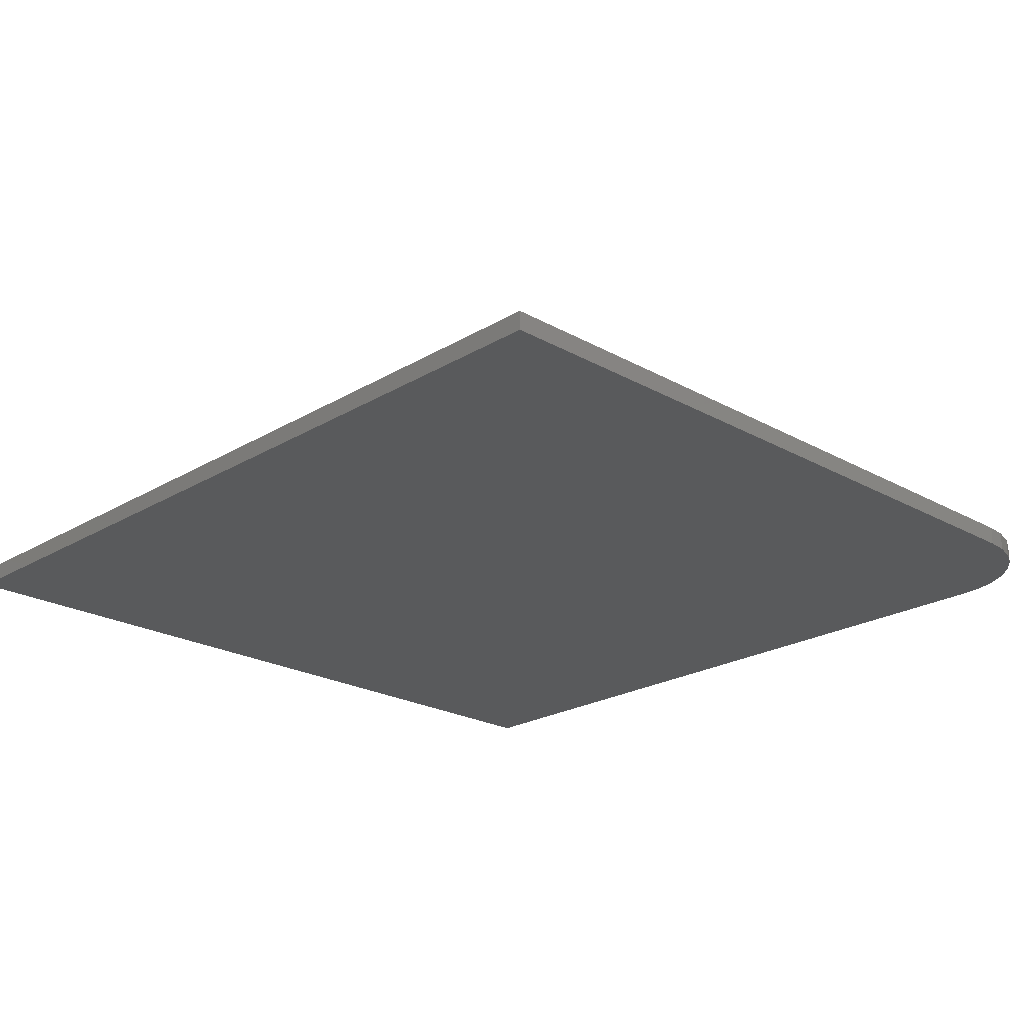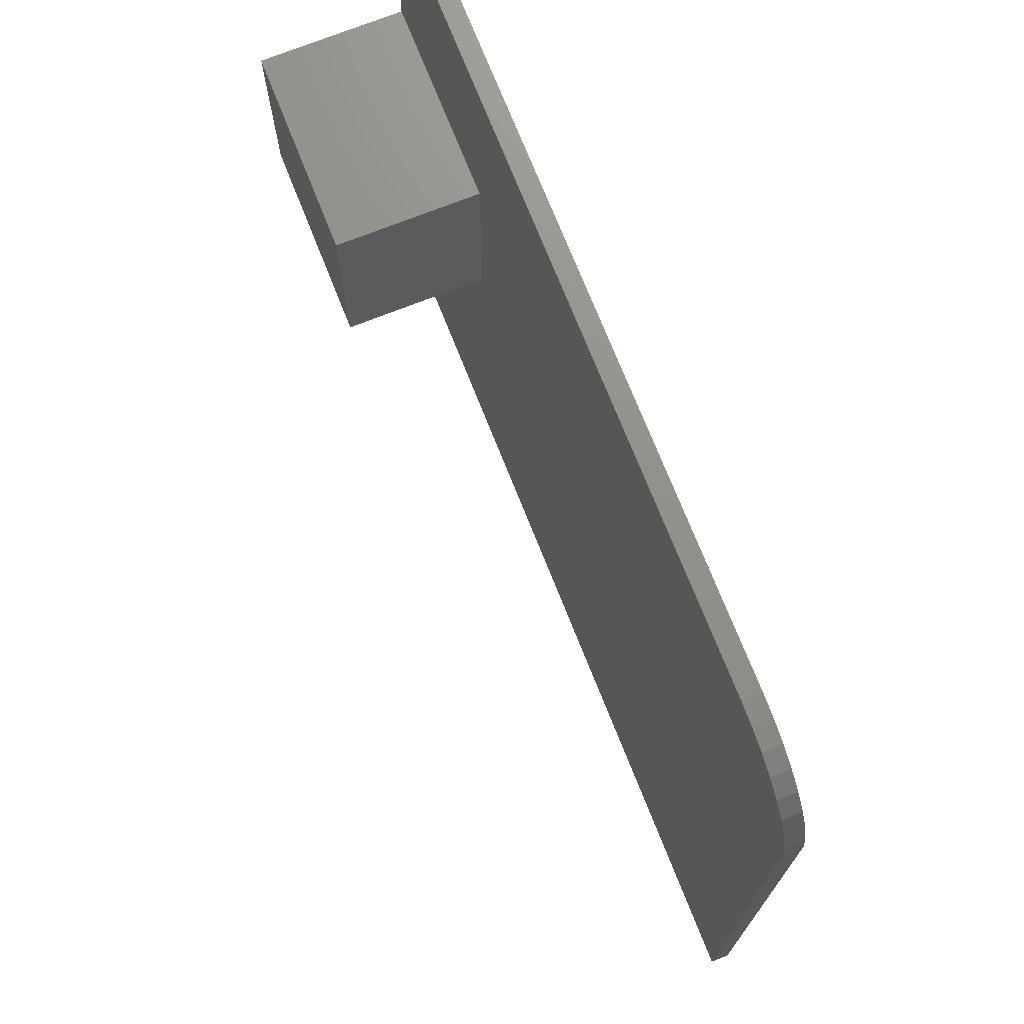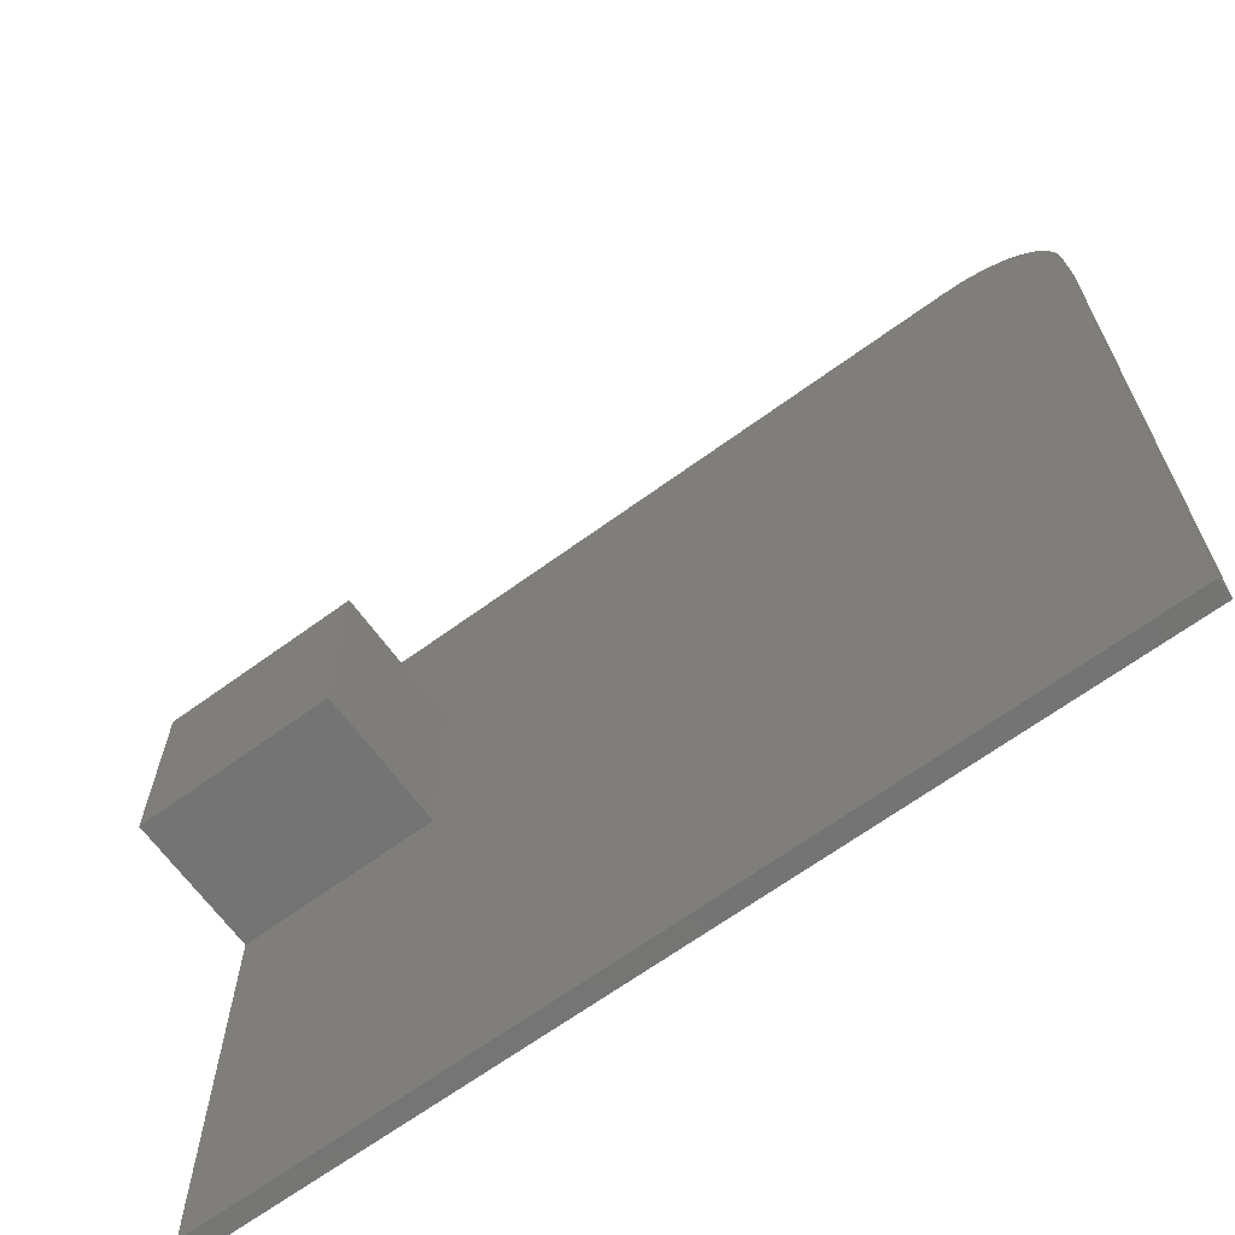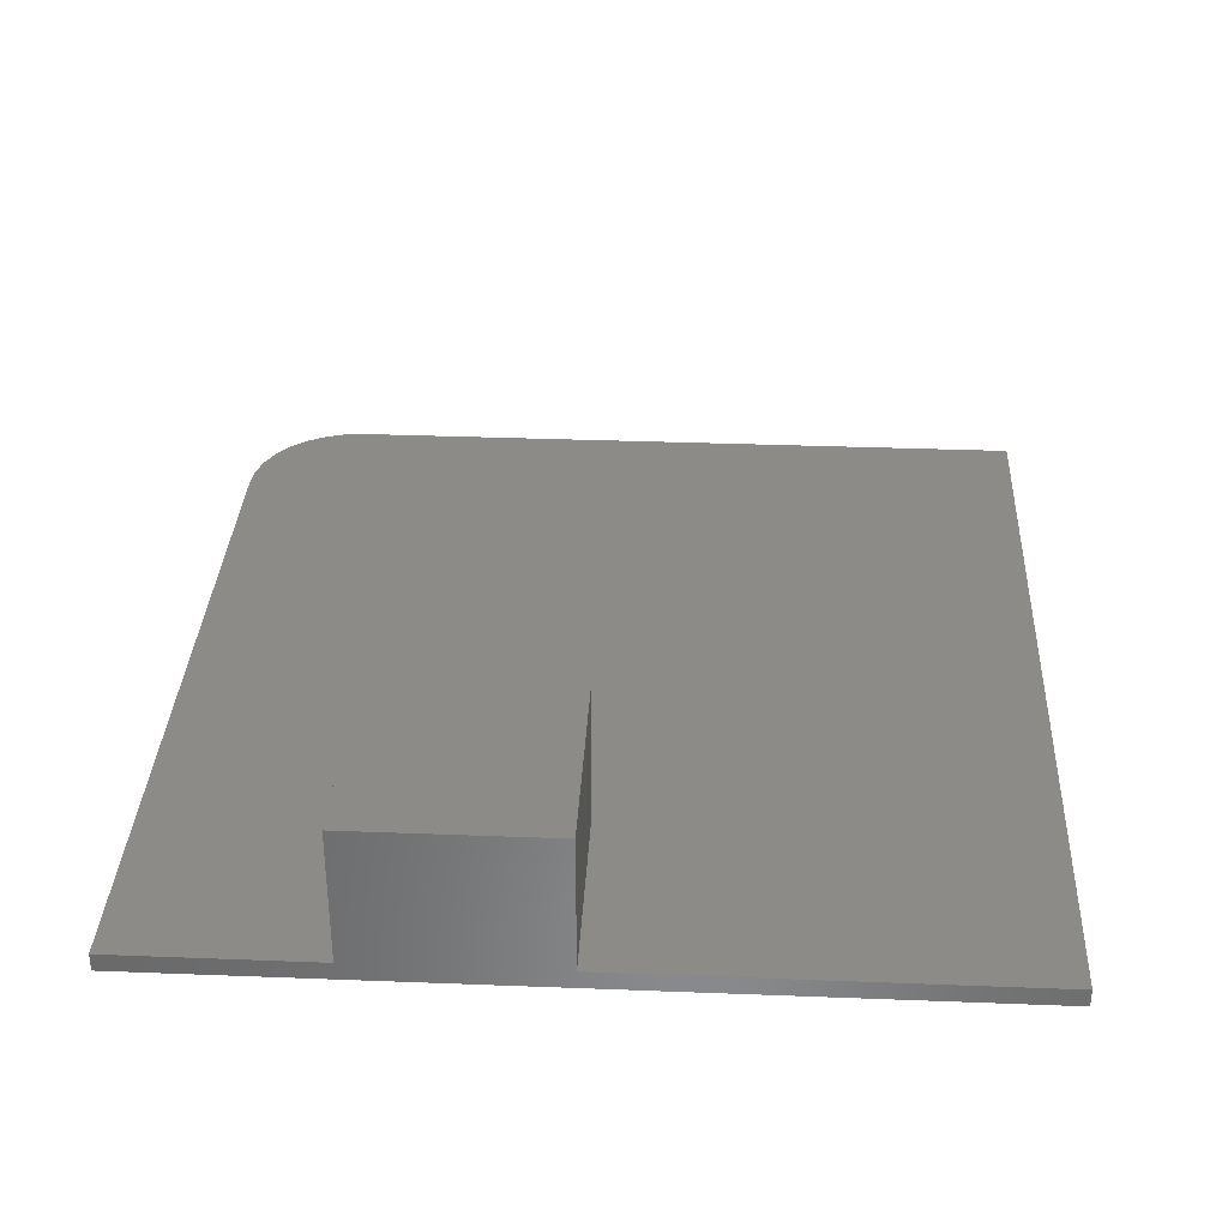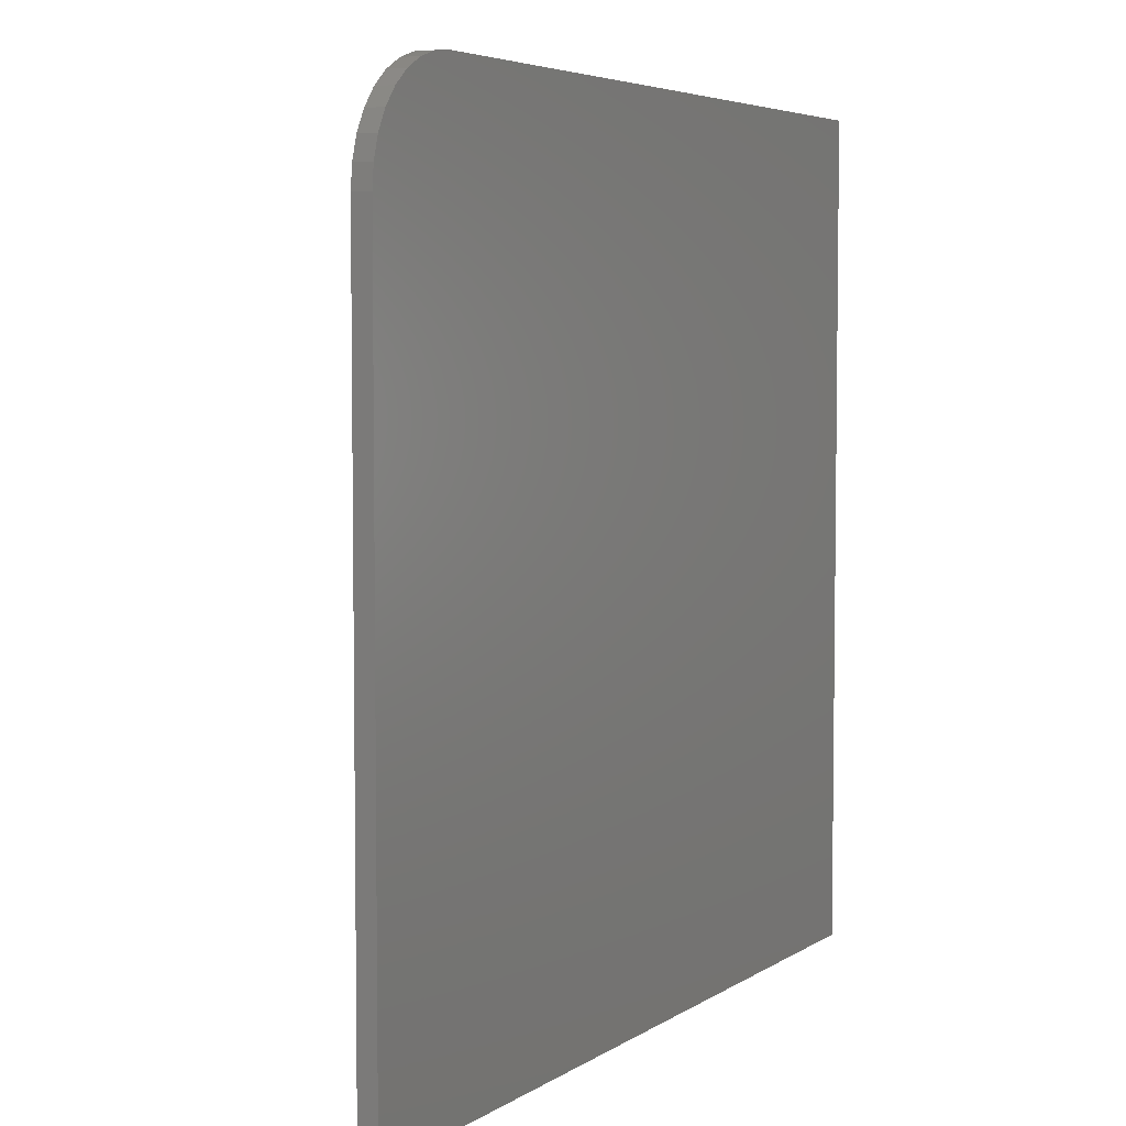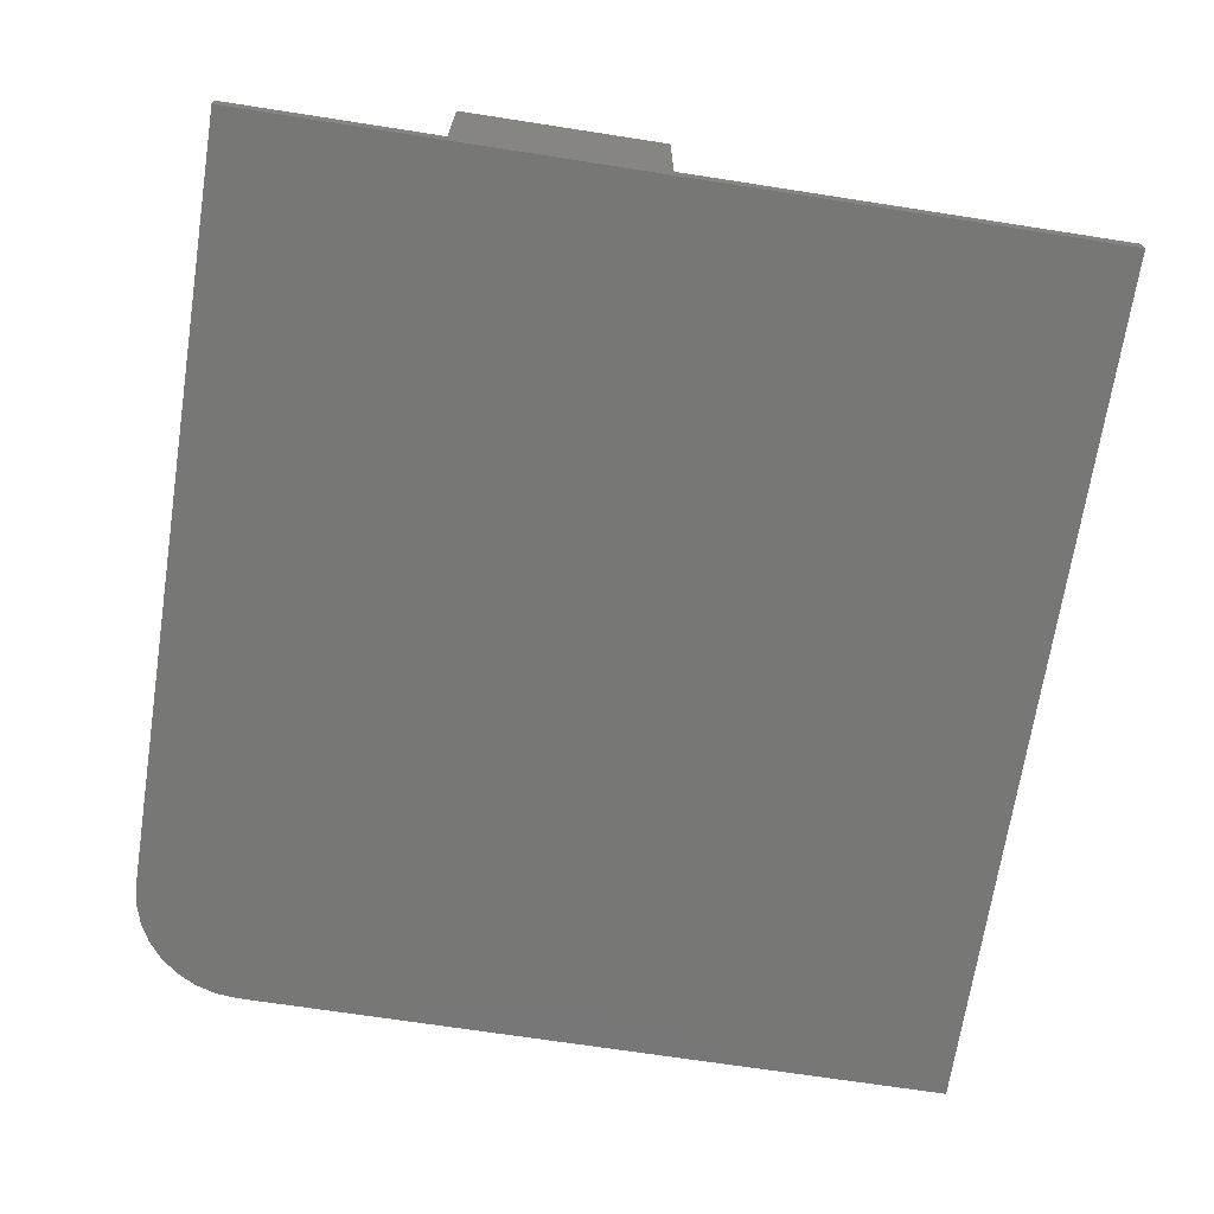
<metadata>
{"format":"stl","ext":"stl","renderer":"f3d","projection":"perspective","resolution":1024,"background":"white","views":[{"elev":-22.5,"azim":45.9,"up":"+Z"},{"elev":72.7,"azim":68.4,"up":"+Y"},{"elev":-66.4,"azim":36.2,"up":"+Y"},{"elev":34.0,"azim":-87.0,"up":"+Z"},{"elev":5.0,"azim":118.2,"up":"+Y"},{"elev":-69.4,"azim":-98.8,"up":"+Z"}]}
</metadata>
<code>
# stl→obj: 32 verts, 60 faces
v -0.6641 0.3084 0
v -0.6641 0.04688 0.02344
v -0.6641 0.3084 0.02344
v -0.6641 -0.75 0
v -0.6641 -0.75 0.02344
v -0.6641 -0.2109 0.02344
v -0.6641 -0.2109 0.2031
v -0.6641 0.04688 0.2031
v -0.4062 -0.2109 0.2031
v -0.4062 0.04688 0.2031
v -0.4062 0.04688 0.02344
v 0.4531 0.1678 0.02344
v 0.4504 0.1952 0.02344
v 0.4424 0.2216 0.02344
v 0.4294 0.2459 0.02344
v 0.4119 0.2672 0.02344
v 0.3906 0.2847 0.02344
v 0.3663 0.2977 0.02344
v 0.3399 0.3057 0.02344
v 0.3125 0.3084 0.02344
v 0.4531 -0.75 0.02344
v -0.4062 -0.2109 0.02344
v 0.3125 0.3084 0
v 0.3399 0.3057 0
v 0.3663 0.2977 0
v 0.3906 0.2847 0
v 0.4119 0.2672 0
v 0.4294 0.2459 0
v 0.4424 0.2216 0
v 0.4504 0.1952 0
v 0.4531 0.1678 0
v 0.4531 -0.75 0
f 1 2 3
f 4 5 6
f 7 8 6
f 6 8 2
f 6 2 4
f 4 2 1
f 7 9 8
f 8 9 10
f 2 11 12
f 2 12 13
f 2 13 14
f 2 14 15
f 2 15 16
f 2 16 17
f 2 17 18
f 2 18 19
f 2 19 20
f 2 20 3
f 21 12 11
f 21 11 22
f 21 22 6
f 21 6 5
f 10 11 8
f 8 11 2
f 9 22 10
f 10 22 11
f 7 6 9
f 9 6 22
f 1 23 24
f 1 24 25
f 1 25 26
f 1 26 27
f 1 27 28
f 1 28 29
f 1 29 30
f 1 30 31
f 1 31 32
f 1 32 4
f 20 23 3
f 3 23 1
f 21 32 12
f 12 32 31
f 23 20 24
f 24 20 19
f 24 19 25
f 25 19 18
f 25 18 26
f 26 18 17
f 26 17 27
f 27 17 16
f 27 16 28
f 28 16 15
f 28 15 29
f 29 15 14
f 29 14 30
f 30 14 13
f 30 13 31
f 31 13 12
f 5 4 21
f 21 4 32

</code>
